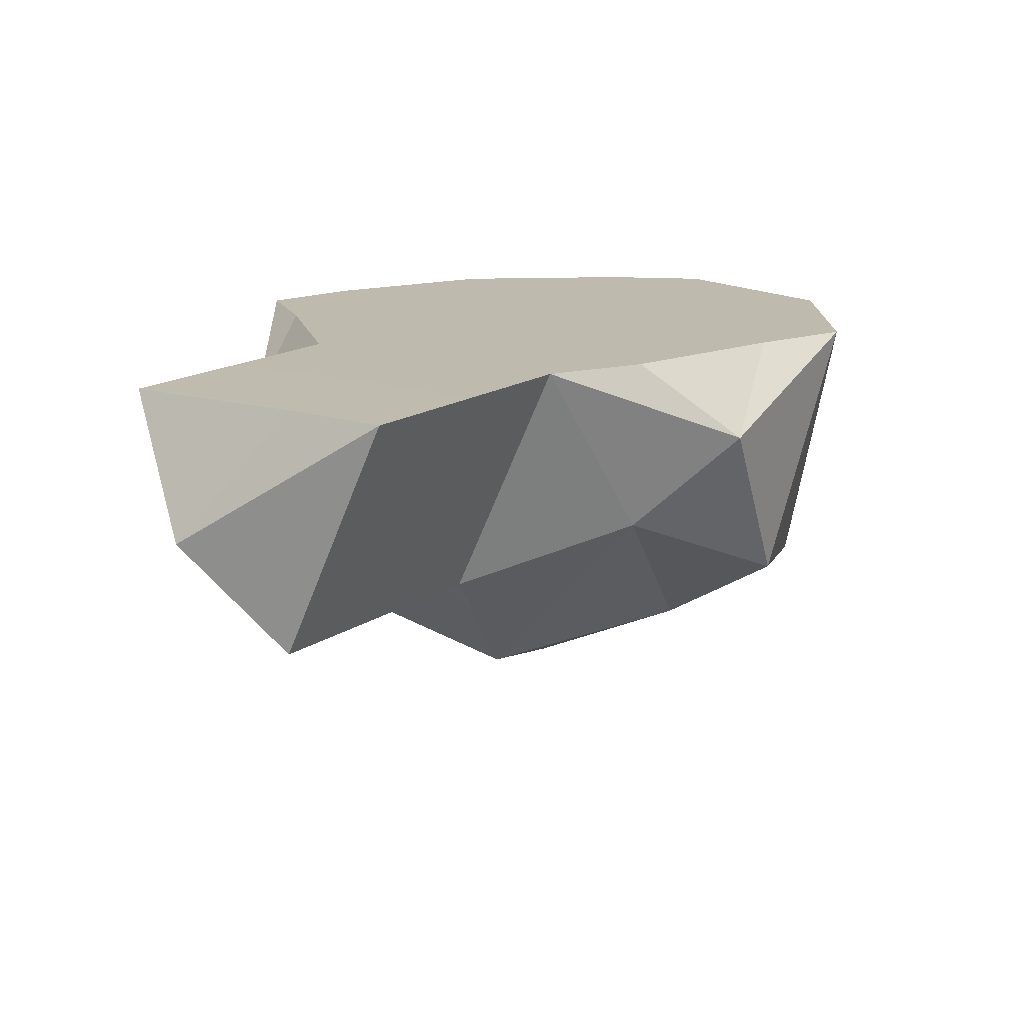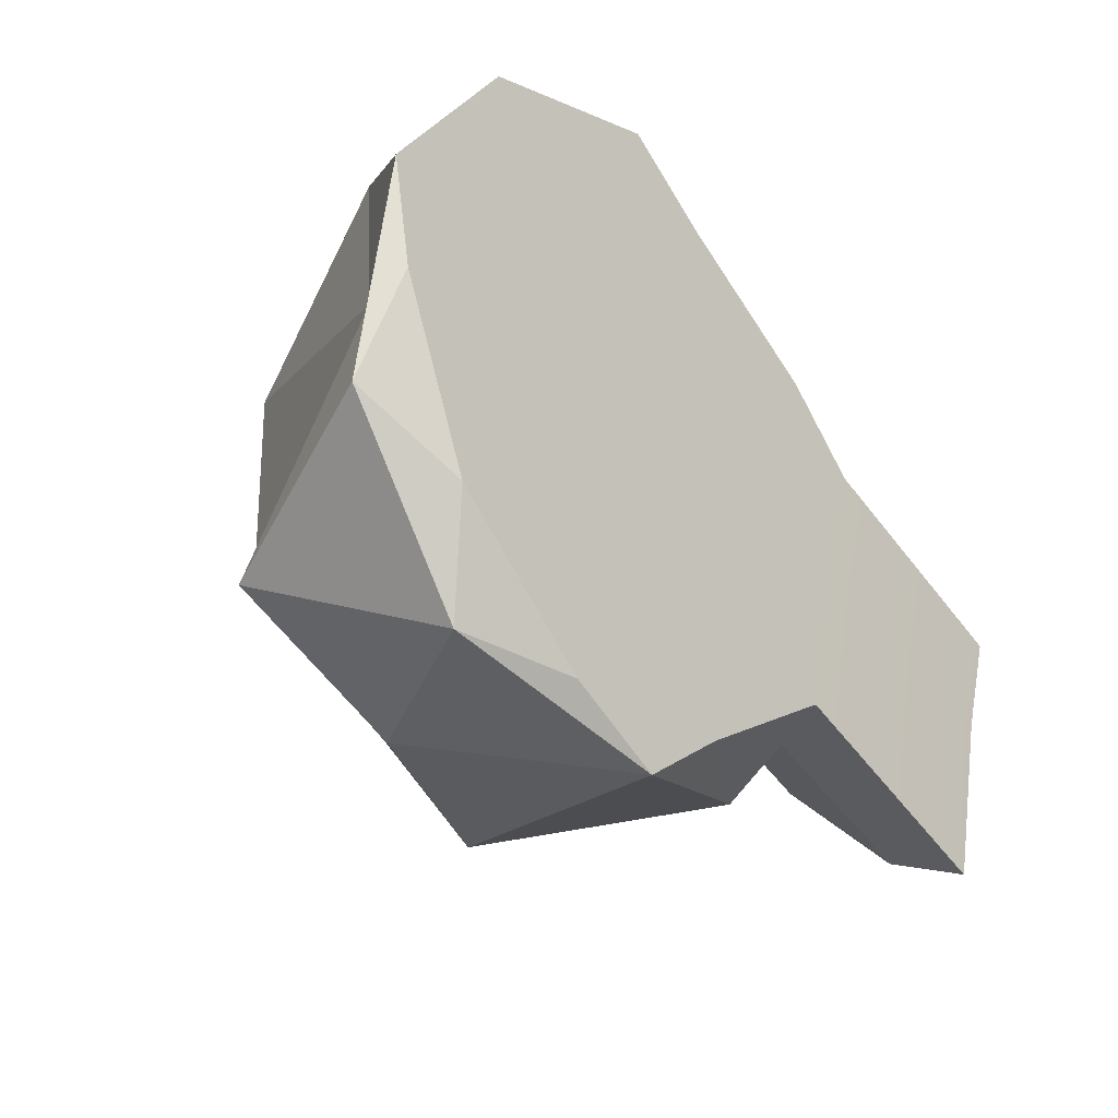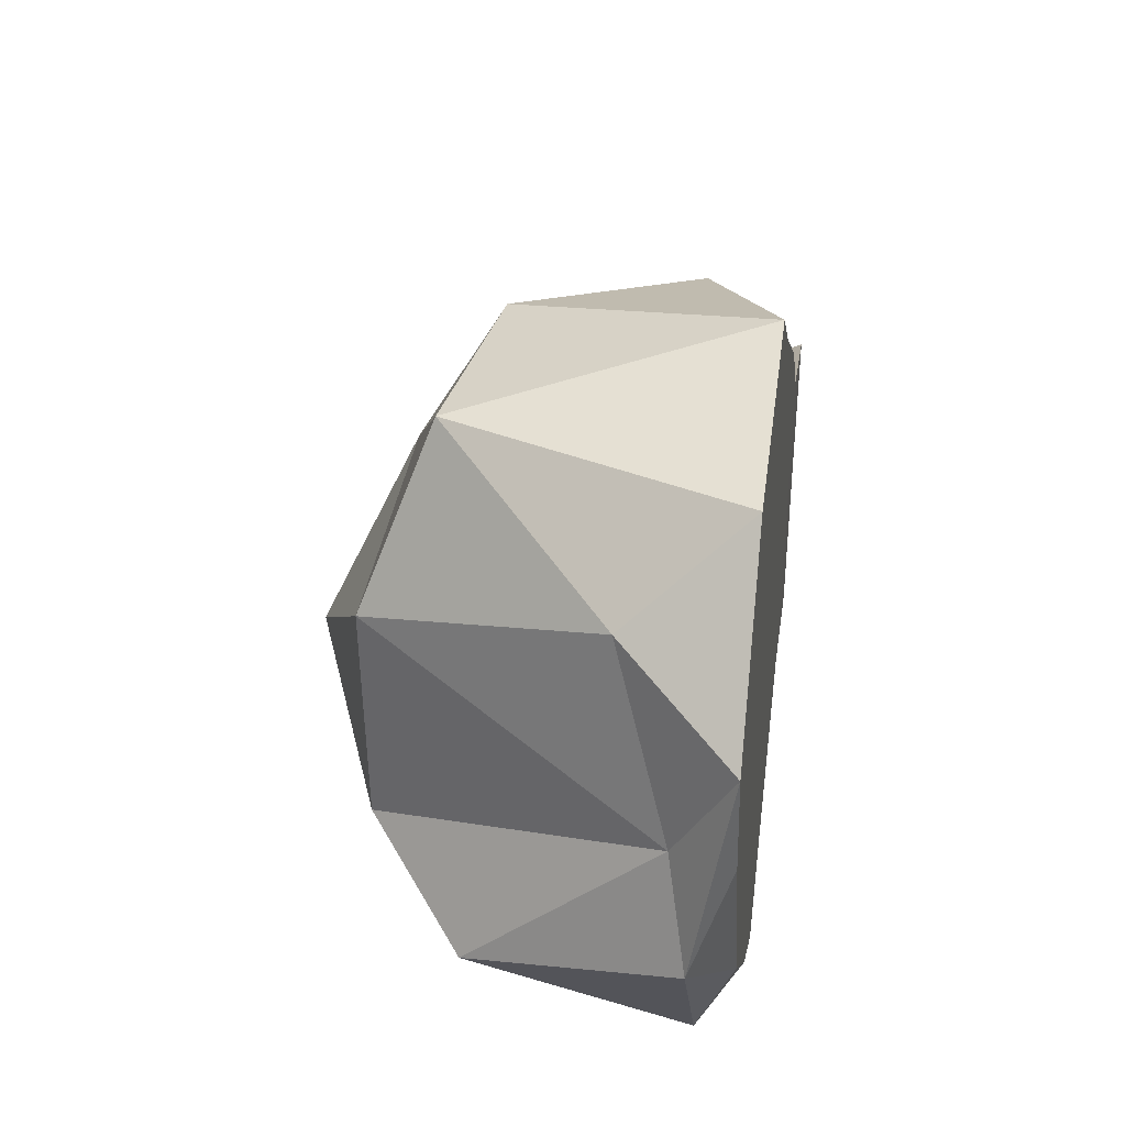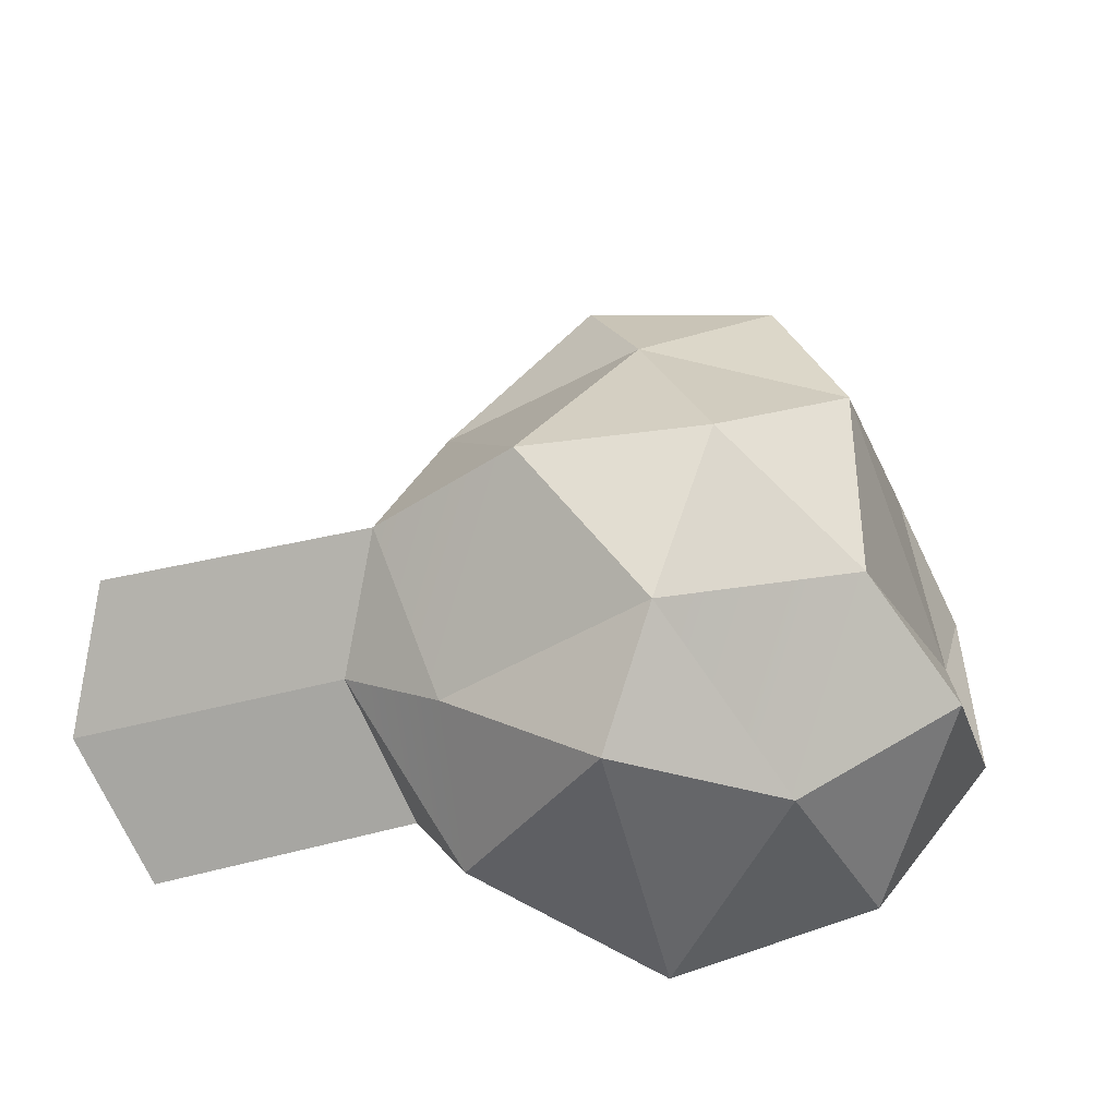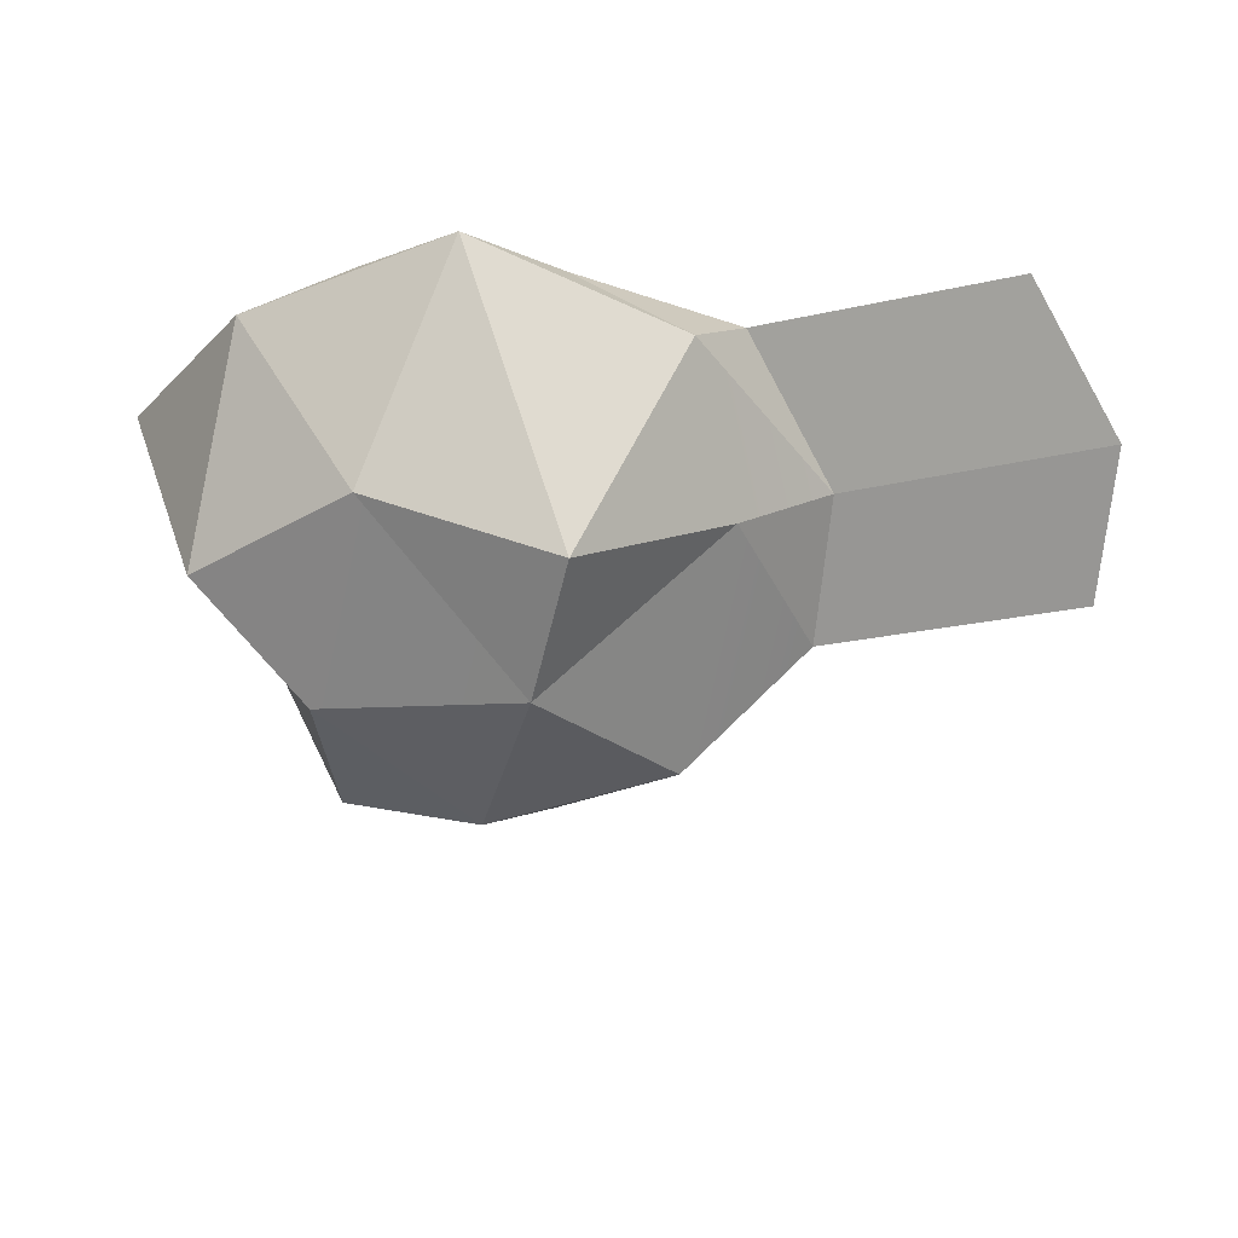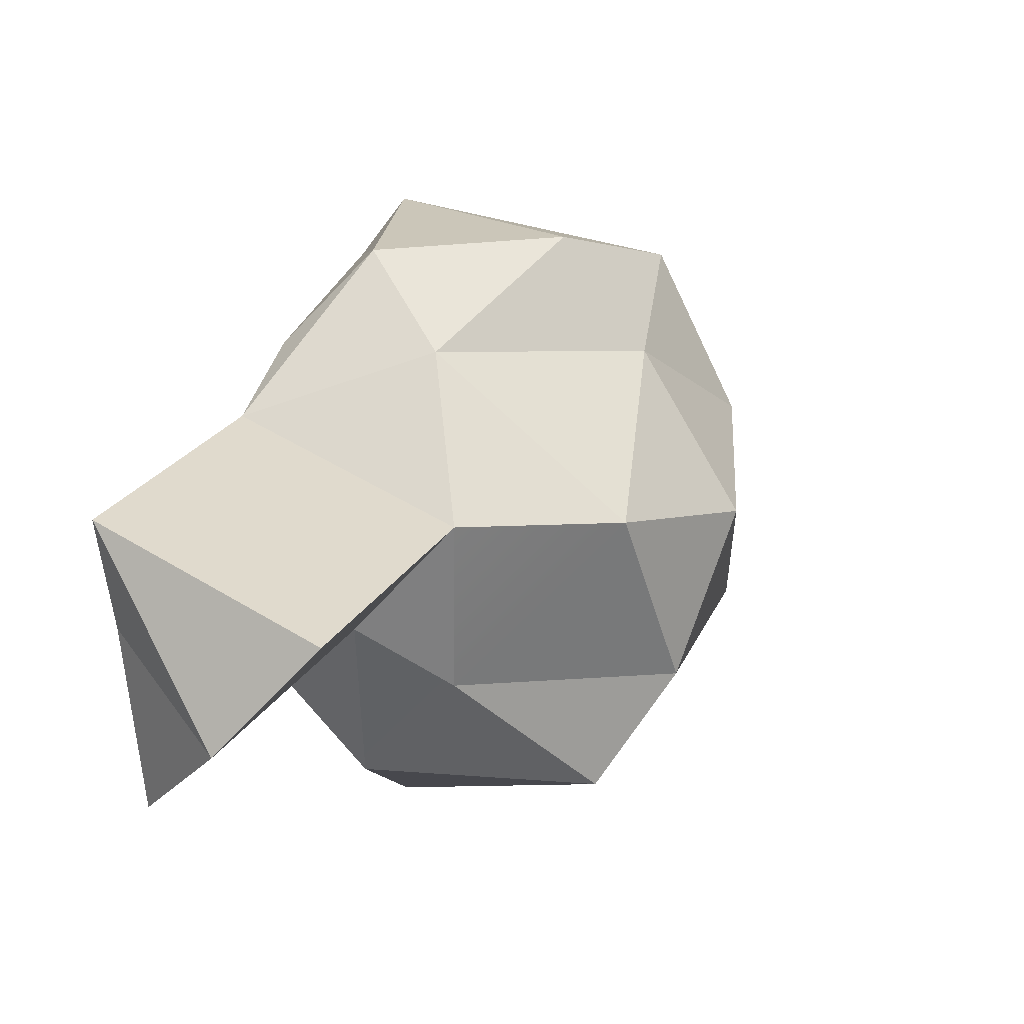
<metadata>
{"format":"obj","ext":"obj","renderer":"f3d","projection":"perspective","resolution":1024,"background":"white","views":[{"elev":15.4,"azim":-72.0,"up":"+Y"},{"elev":-30.8,"azim":130.4,"up":"+Z"},{"elev":33.0,"azim":98.4,"up":"+Z"},{"elev":-39.1,"azim":-4.9,"up":"+Z"},{"elev":-25.9,"azim":-177.8,"up":"+Y"},{"elev":5.0,"azim":-62.0,"up":"+Z"}]}
</metadata>
<code>
g Icosphere.041
v 2.479e-09 -0.7513 0
v -0.1625 -0.5068 0.5
v 0.4253 -0.5583 0.309
v 0.7236 0.1266 0.5257
v 0.8506 0.2833 1.101e-08
v 0.4253 -0.5583 0.309
v 2.479e-09 -0.7513 0
v -0.5257 -0.6147 0
v -0.1625 -0.5068 0.5
v 2.479e-09 -0.7513 0
v -0.1625 -0.6209 -0.5
v -0.5257 -0.6147 0
v 2.479e-09 -0.7513 0
v 0.4253 -0.5444 -0.309
v -0.1625 -0.6209 -0.5
v 0.7236 0.1266 0.5257
v 0.9511 0.4527 0.309
v 0.8506 0.2833 1.101e-08
v -0.2764 -0.2836 0.8506
v -1.49e-08 0.4527 1
v 0.2629 -0.3712 0.809
v -0.8944 -0.2433 -6.451e-09
v -0.9511 0.4527 0.309
v -0.6882 -0.06446 0.5
v 0.7236 -0.2601 -0.5257
v 0.5878 0.3424 -0.809
v 0.2629 -0.1825 -0.809
v 0.7236 0.1266 0.5257
v 0.5878 0.4527 0.809
v 0.9511 0.4527 0.309
v -0.2764 -0.2836 0.8506
v -0.5878 0.2136 0.809
v -1.49e-08 0.4527 1
v -0.2764 -0.3979 -0.8506
v -0 0.4527 -1
v -0.5878 0.2525 -0.809
v 0.7236 -0.2601 -0.5257
v 0.9511 0.3424 -0.309
v 0.5878 0.3424 -0.809
v 0.9511 0.3424 -0.309
v 0.8944 0.4527 6.519e-09
v 0.6882 0.4527 -0.5
v 0.9511 0.3424 -0.309
v 0.6882 0.4527 -0.5
v 0.5878 0.3424 -0.809
v 0.5878 0.3424 -0.809
v 0.6882 0.4527 -0.5
v 0.2764 0.4527 -0.8506
v -0 0.4527 -1
v -0.2629 0.4527 -0.809
v -0.5878 0.2525 -0.809
v -0.5878 0.2525 -0.809
v -0.2629 0.4527 -0.809
v -0.7236 0.4527 -0.5257
v -0.5878 0.2136 0.809
v -0.7236 0.4527 0.5257
v -0.2629 0.4527 0.809
v -0.5878 0.2136 0.809
v -0.2629 0.4527 0.809
v -1.49e-08 0.4527 1
v 0.5878 0.3424 -0.809
v 0.2764 0.4527 -0.8506
v -0 0.4527 -1
v 0.5878 0.3424 -0.809
v -0 0.4527 -1
v 0.2629 -0.1825 -0.809
v 0.2629 -0.1825 -0.809
v -0 0.4527 -1
v -0.2764 -0.3979 -0.8506
v -0.5878 0.2525 -0.809
v -0.7236 0.4527 -0.5257
v -0.9511 0.06179 -0.309
v -0.6882 -0.1246 -0.5
v -0.9511 0.06179 -0.309
v -0.8944 -0.2433 -6.451e-09
v -0.9511 0.4527 0.309
v -0.7236 0.4527 0.5257
v -0.5878 0.2136 0.809
v -0.9511 0.4527 0.309
v -0.5878 0.2136 0.809
v -0.6882 -0.06446 0.5
v -0.6882 -0.06446 0.5
v -0.5878 0.2136 0.809
v -0.2764 -0.2836 0.8506
v -1.49e-08 0.4527 1
v 0.5878 0.4527 0.809
v 0.2629 -0.3712 0.809
v 0.2629 -0.3712 0.809
v 0.5878 0.4527 0.809
v 0.7236 0.1266 0.5257
v 0.9511 0.4527 0.309
v 0.8944 0.4527 6.519e-09
v 0.9511 0.3424 -0.309
v 0.9511 0.4527 0.309
v 0.9511 0.3424 -0.309
v 0.8506 0.2833 1.101e-08
v 0.8506 0.2833 1.101e-08
v 0.9511 0.3424 -0.309
v 0.7236 -0.2601 -0.5257
v -0.1625 -0.6209 -0.5
v 0.2629 -0.1825 -0.809
v -0.2764 -0.3979 -0.8506
v -0.1625 -0.6209 -0.5
v -0.2764 -0.3979 -0.8506
v -0.6882 -0.1246 -0.5
v -0.5257 -0.6147 0
v -0.8944 -0.2433 -6.451e-09
v -0.6882 -0.06446 0.5
v -0.5257 -0.6147 0
v -0.6882 -0.06446 0.5
v -0.1625 -0.5068 0.5
v -0.1625 -0.5068 0.5
v -0.6882 -0.06446 0.5
v -0.2764 -0.2836 0.8506
v 0.8506 0.2833 1.101e-08
v 0.7236 -0.2601 -0.5257
v 0.4253 -0.5444 -0.309
v 0.8506 0.2833 1.101e-08
v 0.4253 -0.5444 -0.309
v 0.4253 -0.5583 0.309
v 0.4253 -0.5583 0.309
v 0.4253 -0.5444 -0.309
v 2.479e-09 -0.7513 0
v -0.1625 -0.5068 0.5
v -0.2764 -0.2836 0.8506
v 0.2629 -0.3712 0.809
v -0.1625 -0.5068 0.5
v 0.2629 -0.3712 0.809
v 0.4253 -0.5583 0.309
v 0.4253 -0.5583 0.309
v 0.2629 -0.3712 0.809
v 0.7236 0.1266 0.5257
v -1.621 -0.2581 -0.2528
v -1.678 0.05311 -0.5618
v -1.678 0.4379 0.05621
v -1.678 0.05311 -0.5618
v -1.451 0.4379 -0.7785
v -1.578 0.4379 -0.2528
v -1.678 0.05311 -0.5618
v -1.578 0.4379 -0.2528
v -1.678 0.4379 0.05621
v -0.2764 -0.3979 -0.8506
v -0.5878 0.2525 -0.809
v -0.6882 -0.1246 -0.5
v -0.9511 0.06179 -0.309
v -0.9511 0.06179 -0.309
v -1.678 0.05311 -0.5618
v -1.621 -0.2581 -0.2528
v -0.8944 -0.2433 -6.451e-09
v -0.7236 0.4527 0.5257
v -0.4253 0.4527 0.309
v -0.2629 0.4527 0.809
v 0.1625 0.4527 0.5
v 1.49e-08 0.4527 0
v 0.2764 0.4527 0.8506
v -1.49e-08 0.4527 1
v 0.5878 0.4527 0.809
v 0.6882 0.4527 0.5
v 0.9511 0.4527 0.309
v 0.1625 0.4527 0.5
v 0.8944 0.4527 6.519e-09
v 0.5257 0.4527 3.725e-09
v 1.49e-08 0.4527 0
v 0.5257 0.4527 3.725e-09
v 0.6882 0.4527 -0.5
v 0.1625 0.4527 -0.5
v 1.49e-08 0.4527 0
v 0.2764 0.4527 -0.8506
v -0 0.4527 -1
v -0.2629 0.4527 -0.809
v 0.1625 0.4527 -0.5
v -0.4253 0.4527 -0.309
v 1.49e-08 0.4527 0
v -0.7236 0.4527 -0.5257
v -0.8506 0.4527 -2.98e-08
v -1.451 0.4379 -0.7785
v -0.4253 0.4527 -0.309
v -1.578 0.4379 -0.2528
v -0.4253 0.4527 0.309
v 1.49e-08 0.4527 0
v -0.7236 0.4527 0.5257
v -0.9511 0.4527 0.309
v -1.678 0.4379 0.05621
v -0.8944 -0.2433 -6.451e-09
v -1.621 -0.2581 -0.2528
v -1.678 0.4379 0.05621
v -0.9511 0.4527 0.309
v 0.4253 -0.5444 -0.309
v 0.7236 -0.2601 -0.5257
v 0.2629 -0.1825 -0.809
v -0.1625 -0.6209 -0.5
v -0.1625 -0.6209 -0.5
v -0.6882 -0.1246 -0.5
v -0.5257 -0.6147 0
v -0.8944 -0.2433 -6.451e-09
v -0.7236 0.4527 -0.5257
v -1.451 0.4379 -0.7785
v -1.678 0.05311 -0.5618
v -0.9511 0.06179 -0.309
g Icosphere.041_0
f 3 2 1
f 6 5 4
f 9 8 7
f 12 11 10
f 15 14 13
f 18 17 16
f 21 20 19
f 24 23 22
f 27 26 25
f 30 29 28
f 33 32 31
f 36 35 34
f 39 38 37
f 42 41 40
f 45 44 43
f 48 47 46
f 51 50 49
f 54 53 52
f 57 56 55
f 60 59 58
f 63 62 61
f 66 65 64
f 69 68 67
f 72 71 70
f 75 74 73
f 78 77 76
f 81 80 79
f 84 83 82
f 87 86 85
f 90 89 88
f 93 92 91
f 96 95 94
f 99 98 97
f 102 101 100
f 105 104 103
f 108 107 106
f 111 110 109
f 114 113 112
f 117 116 115
f 120 119 118
f 123 122 121
f 126 125 124
f 129 128 127
f 132 131 130
f 135 134 133
f 138 137 136
f 141 140 139
f 144 143 142
f 144 145 143
f 148 147 146
f 149 148 146
f 152 151 150
f 152 153 151
f 153 154 151
f 155 153 152
f 155 152 156
f 157 155 156
f 158 155 157
f 159 158 157
f 158 160 155
f 161 158 159
f 158 162 160
f 161 162 158
f 162 163 160
f 165 164 161
f 165 166 164
f 166 167 164
f 168 166 165
f 170 168 169
f 170 171 168
f 170 172 171
f 172 173 171
f 174 172 170
f 174 176 175
f 175 177 174
f 176 178 175
f 175 179 177
f 179 180 177
f 181 179 175
f 181 175 182
f 175 178 182
f 178 183 182
f 186 185 184
f 187 186 184
f 190 189 188
f 191 190 188
f 194 193 192
f 195 193 194
f 198 197 196
f 199 198 196

</code>
